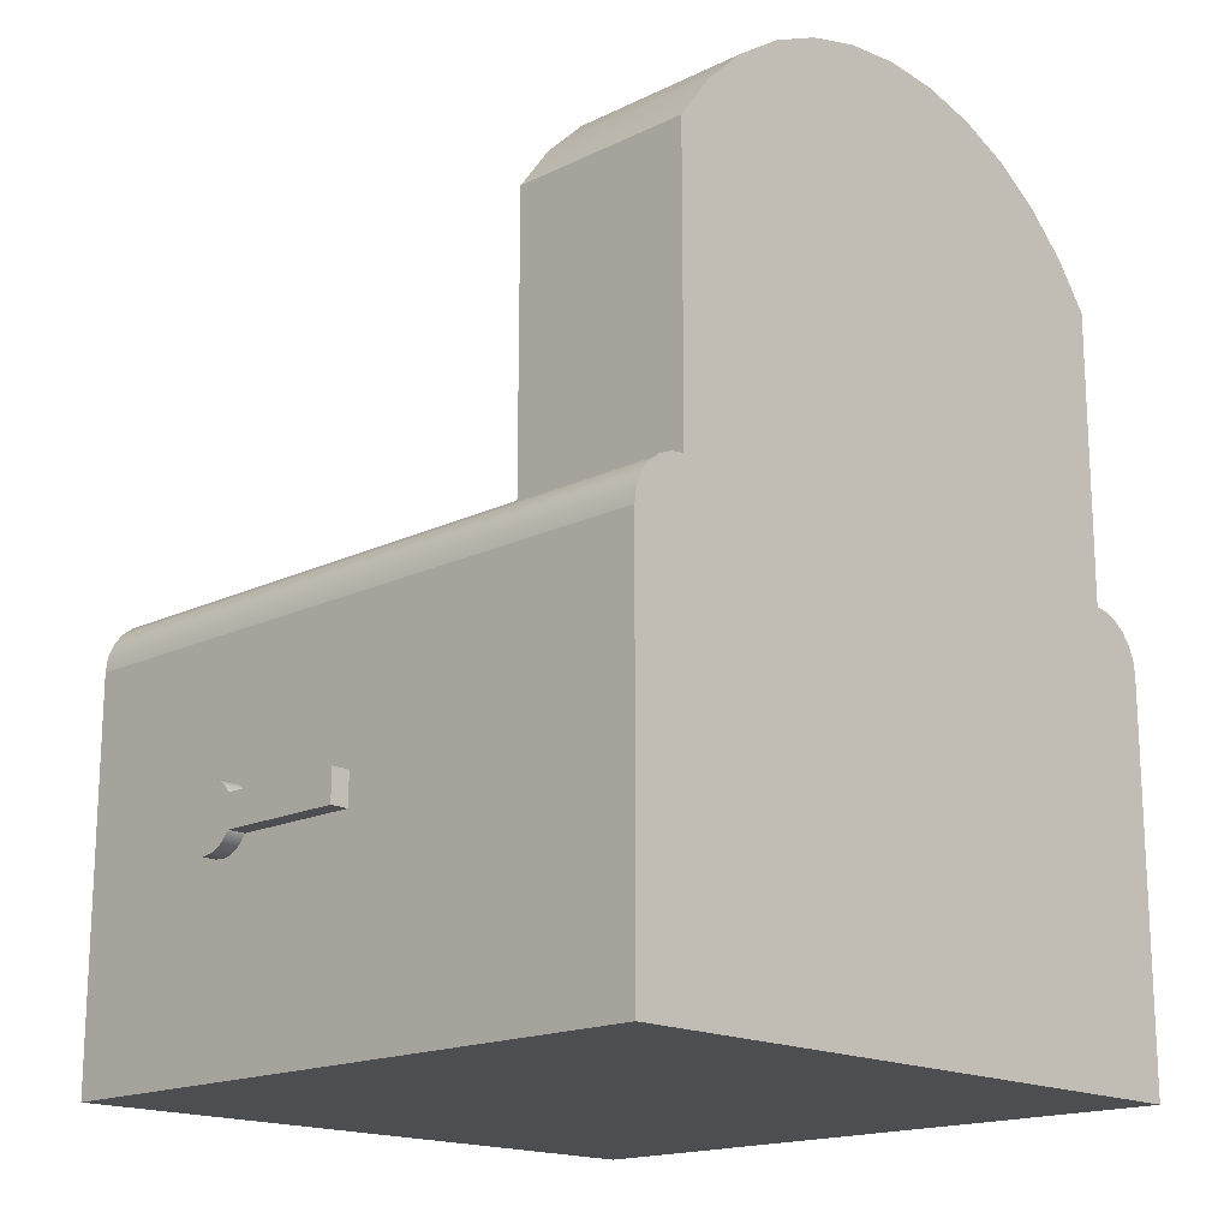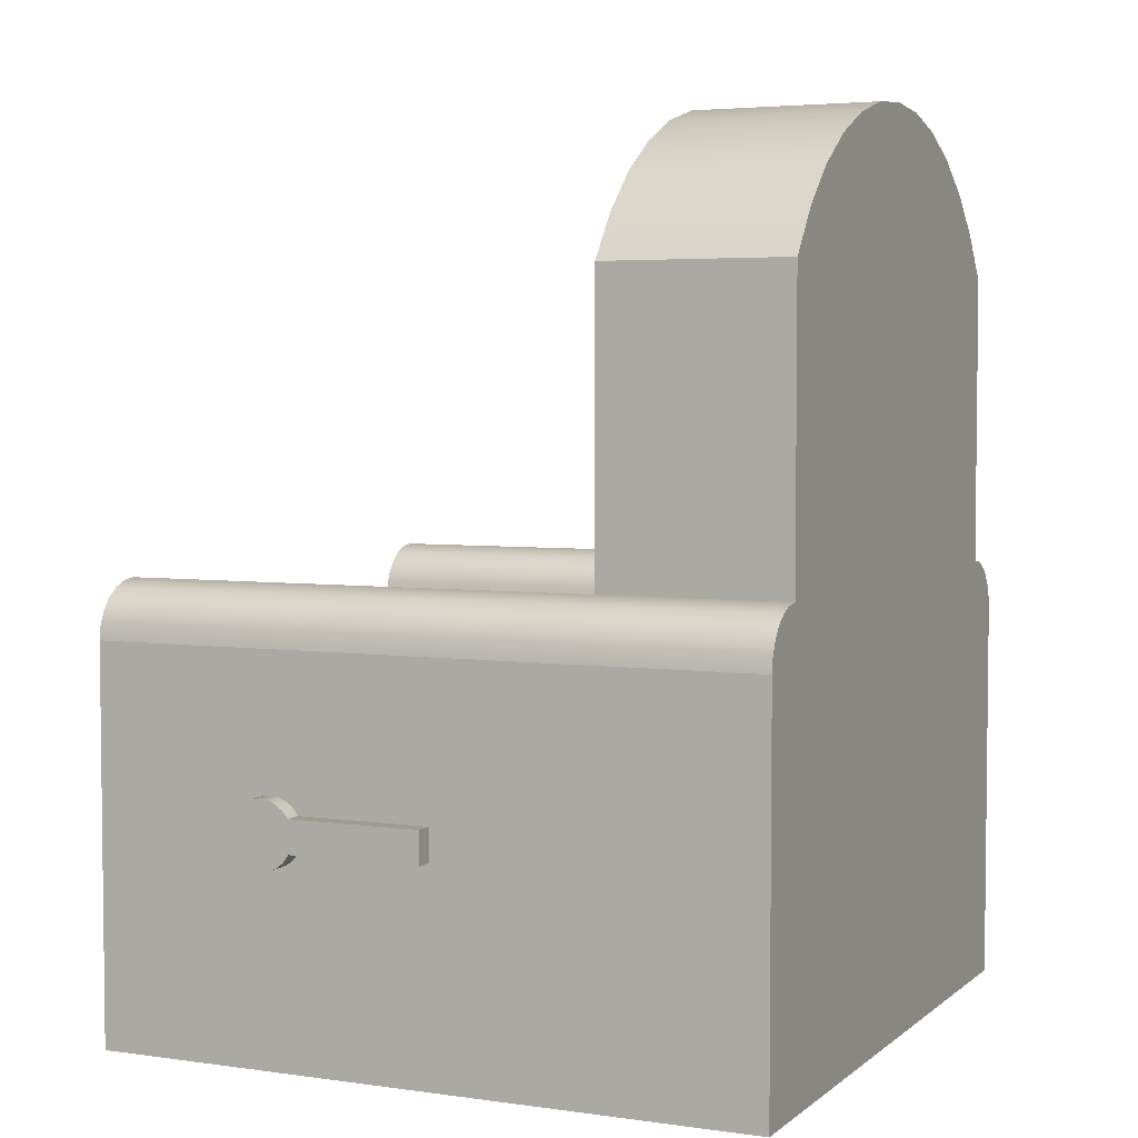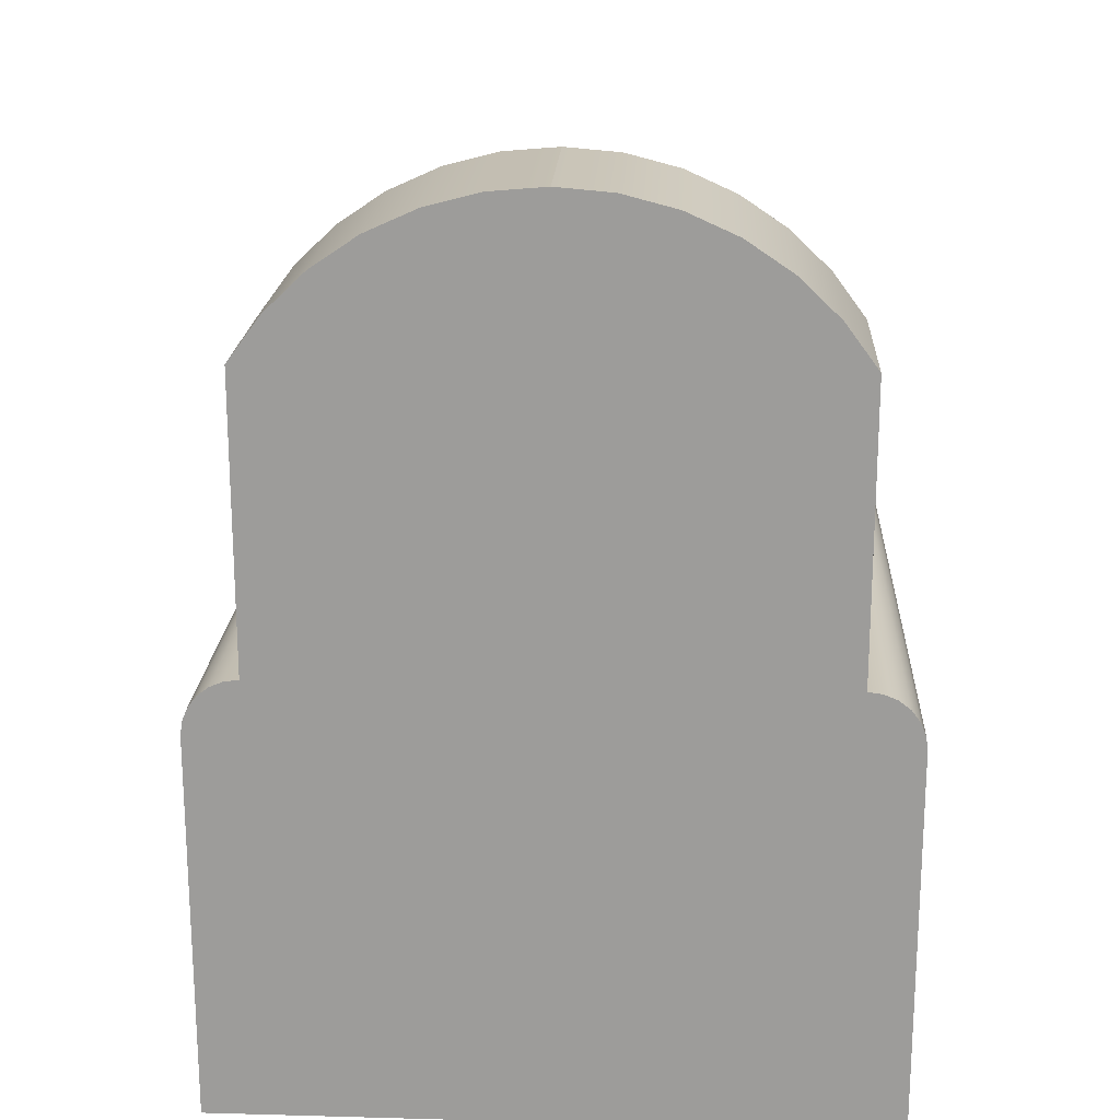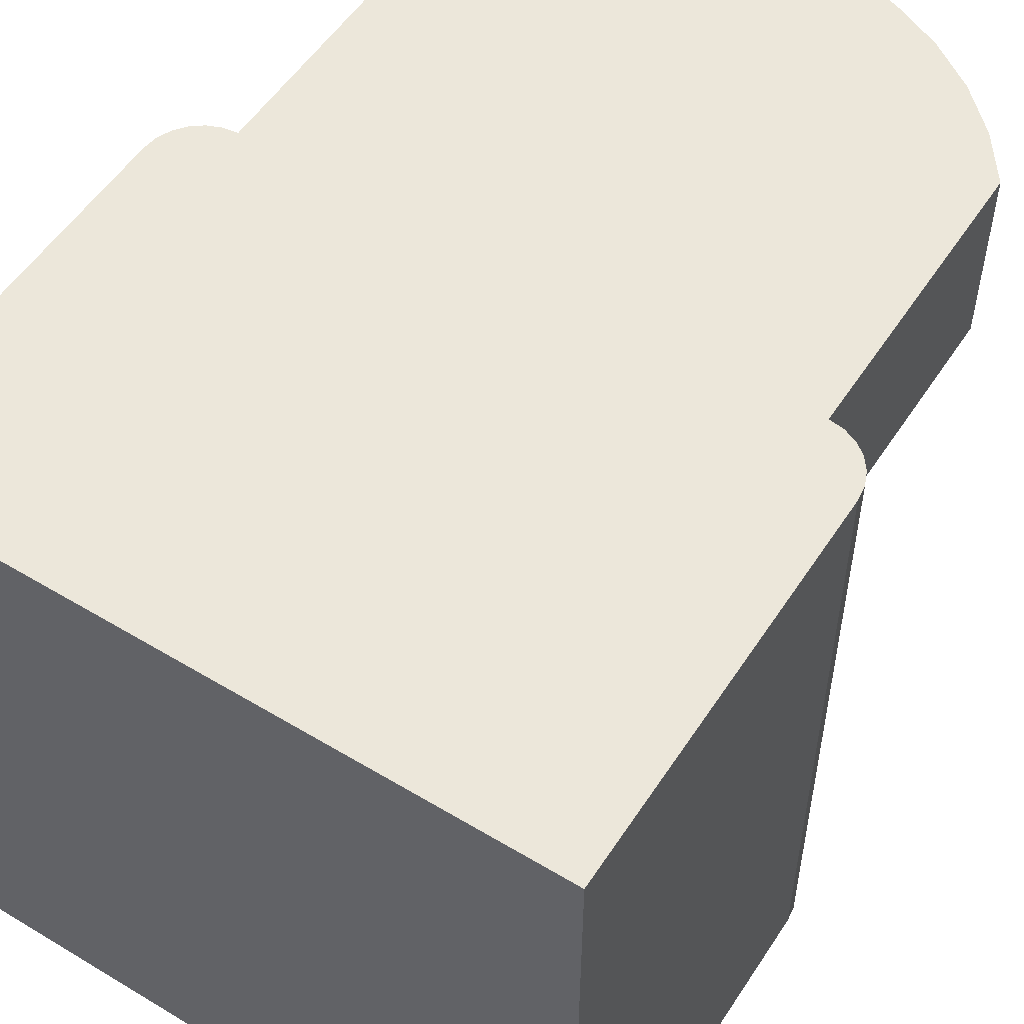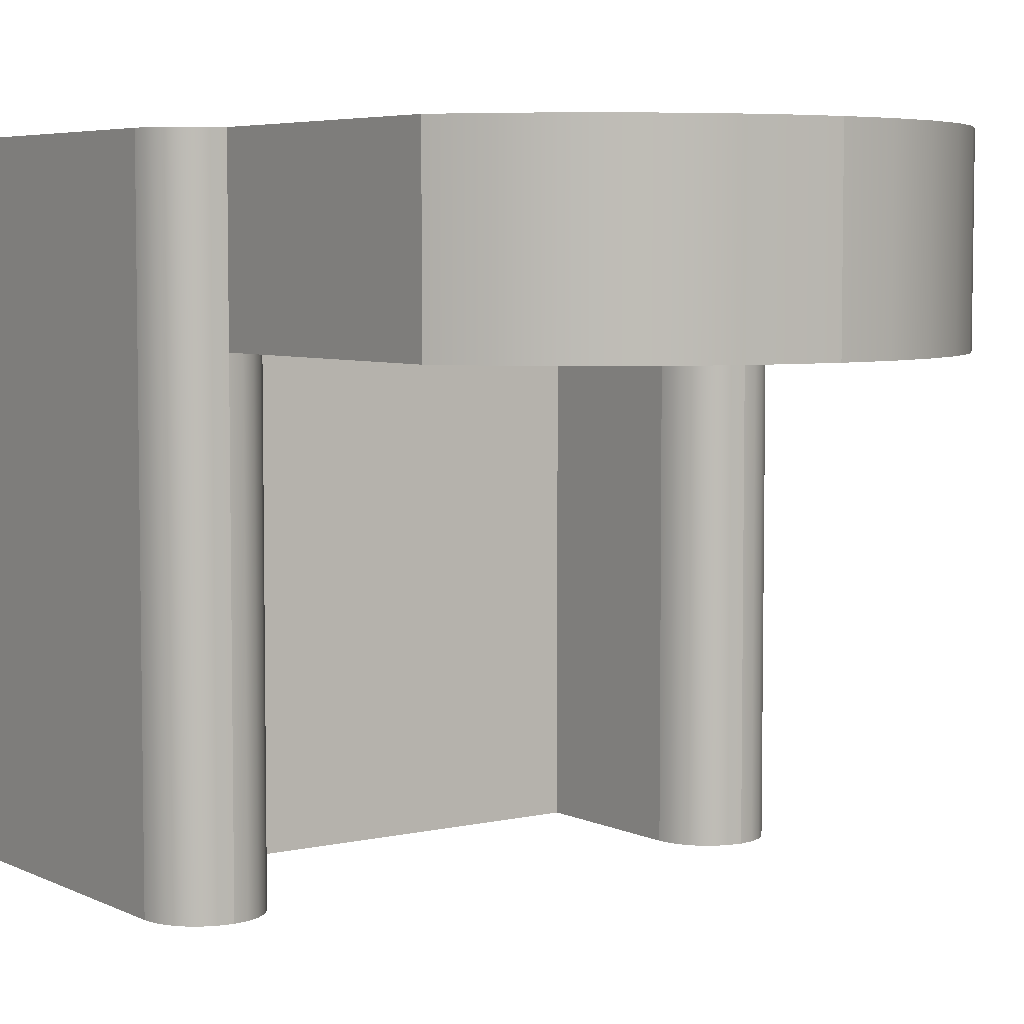
<metadata>
{"format":"obj","ext":"obj","renderer":"f3d","projection":"perspective","resolution":1024,"background":"white","views":[{"elev":-17.1,"azim":-46.0,"up":"+Y"},{"elev":4.2,"azim":-65.3,"up":"+Y"},{"elev":19.5,"azim":2.9,"up":"+Y"},{"elev":54.0,"azim":32.6,"up":"+Z"},{"elev":5.4,"azim":144.7,"up":"+Z"}]}
</metadata>
<code>
v -0.1614 -0.3132 0.2711
v 0.3493 -0.3132 -0.2396
v 0.3493 -0.3132 0.2711
v -0.1614 -0.3132 -0.2396
v 0.3493 -0.01531 0.2711
v -0.1614 -0.1681 -0.1053
v -0.07631 -0.143 -0.2396
v 0.3493 -0.01531 -0.2396
v -0.1614 -0.01531 0.2711
v -0.1614 -0.1655 -0.1115
v -0.1614 -0.169 -0.09868
v -0.1614 -0.01531 -0.2396
v 0.2642 -0.143 -0.2396
v 0.3478 -0.004298 0.2711
v -0.1614 -0.1304 0.02555
v -0.1614 -0.1614 -0.1169
v -0.1614 -0.1681 -0.09203
v -0.07631 -0.01531 -0.2396
v 0.2642 -0.143 0.1293
v 0.2642 -0.01531 -0.2396
v 0.3478 -0.004298 -0.2396
v -0.16 -0.004298 0.2711
v -0.1614 -0.1304 -0.07642
v -0.1614 -0.1552 0.02555
v -0.1614 -0.1655 -0.08583
v -0.1614 -0.1561 -0.121
v -0.16 -0.004298 -0.2396
v -0.07631 -0.01531 0.1293
v -0.07631 -0.143 0.1293
v 0.2656 -0.004298 -0.2396
v 0.3436 0.005967 0.2711
v -0.1614 -0.1251 -0.0805
v -0.1614 -0.1552 -0.07605
v -0.1614 -0.1614 -0.0805
v -0.1614 -0.1499 -0.1235
v -0.07777 -0.004298 -0.2396
v -0.07777 -0.004298 0.1293
v 0.2642 -0.01531 0.1293
v 0.2699 0.005967 -0.2396
v 0.3436 0.005967 -0.2396
v -0.1557 0.005967 0.2711
v -0.1557 0.005967 -0.2396
v -0.1614 -0.121 -0.08583
v -0.1614 -0.1561 -0.07642
v -0.1614 -0.1433 -0.1244
v -0.1614 -0.1184 -0.1053
v 0.2656 -0.004298 0.1293
v 0.3368 0.01478 0.2711
v -0.1614 -0.1184 -0.09203
v -0.1614 -0.1366 -0.1235
v -0.1614 -0.121 -0.1115
v -0.1614 -0.1175 -0.09868
v -0.08202 0.005967 -0.2396
v -0.08202 0.005967 0.1293
v 0.2699 0.005967 0.1293
v 0.2766 0.01478 -0.2396
v 0.3368 0.01478 -0.2396
v -0.149 0.01478 0.2711
v -0.149 0.01478 -0.2396
v -0.1614 -0.1304 -0.121
v -0.1614 -0.1251 -0.1169
v 0.328 0.02154 -0.2396
v 0.328 0.02154 0.2711
v -0.08878 0.01478 -0.2396
v -0.08878 0.01478 0.1293
v 0.2766 0.01478 0.1293
v 0.2854 0.02154 -0.2396
v -0.1402 0.02154 0.2711
v -0.1402 0.02154 -0.2396
v 0.2854 0.02154 0.1293
v 0.3177 0.0258 -0.2396
v 0.2957 0.0258 -0.2396
v 0.3177 0.0258 0.2711
v -0.0976 0.02154 -0.2396
v -0.0976 0.02154 0.1293
v 0.2957 0.0258 0.1293
v -0.1299 0.0258 0.2711
v -0.1299 0.0258 -0.2396
v -0.1079 0.0258 0.1293
v 0.3067 0.02725 -0.2396
v 0.3067 0.02725 0.1293
v 0.3067 0.02725 0.2711
v -0.1079 0.0258 -0.2396
v -0.1189 0.02725 0.1293
v -0.1189 0.02725 0.2711
v -0.1189 0.02725 -0.2396
v -0.1189 0.249 0.1293
v 0.3067 0.249 0.2711
v 0.3067 0.249 0.1293
v -0.1189 0.249 0.2711
v -0.09365 0.283 0.1293
v 0.2815 0.283 0.2711
v 0.2815 0.283 0.1293
v -0.09365 0.283 0.2711
v -0.06304 0.3123 0.1293
v 0.2509 0.3123 0.1293
v 0.2509 0.3123 0.2711
v -0.06304 0.3123 0.2711
v -0.02792 0.336 0.2711
v -0.02792 0.336 0.1293
v 0.2158 0.336 0.1293
v 0.2158 0.336 0.2711
v 0.01069 0.3535 0.2711
v 0.1771 0.3535 0.2711
v 0.01069 0.3535 0.1293
v 0.1771 0.3535 0.1293
v 0.0517 0.3641 0.2711
v 0.1361 0.3641 0.2711
v 0.1361 0.3641 0.1293
v 0.0517 0.3641 0.1293
v 0.09392 0.3677 0.2711
v 0.09392 0.3677 0.1293
v -0.1756 -0.1681 -0.1053
v -0.1756 -0.169 -0.09868
v -0.1756 -0.1655 -0.1115
v -0.1756 -0.1681 -0.09203
v -0.1756 -0.1304 -0.07642
v -0.1756 -0.1552 0.02555
v -0.1756 -0.1614 -0.1169
v -0.1756 -0.121 -0.1115
v -0.1756 -0.1184 -0.1053
v -0.1756 -0.1655 -0.08583
v -0.1756 -0.1175 -0.09868
v -0.1756 -0.1561 -0.121
v -0.1756 -0.1304 0.02555
v -0.1756 -0.1251 -0.1169
v -0.1756 -0.1614 -0.0805
v -0.1756 -0.121 -0.08583
v -0.1756 -0.1184 -0.09203
v -0.1756 -0.1499 -0.1235
v -0.1756 -0.1251 -0.0805
v -0.1756 -0.1552 -0.07605
v -0.1756 -0.1561 -0.07642
v -0.1756 -0.1304 -0.121
v -0.1756 -0.1366 -0.1235
v -0.1756 -0.1433 -0.1244
v -0.1756 -0.1552 -0.07642
g mesh1_mesh1-geometry
f 1 2 3
f 2 1 4
f 2 5 3
f 5 1 3
f 6 4 1
f 4 7 2
f 5 2 8
f 1 5 9
f 10 4 6
f 6 1 11
f 7 4 12
f 13 2 7
f 2 13 8
f 8 14 5
f 9 5 14
f 9 15 1
f 16 4 10
f 11 1 17
f 4 16 12
f 7 12 18
f 7 19 13
f 8 13 20
f 14 8 21
f 9 14 22
f 9 23 15
f 24 1 15
f 17 1 25
f 12 16 26
f 18 12 27
f 28 7 18
f 19 7 29
f 19 20 13
f 8 20 30
f 8 30 21
f 21 31 14
f 22 14 31
f 27 9 22
f 9 32 23
f 33 1 24
f 25 1 34
f 12 26 35
f 9 27 12
f 18 27 36
f 7 28 29
f 18 37 28
f 28 19 29
f 20 19 38
f 38 30 20
f 21 30 39
f 31 21 40
f 22 31 41
f 22 42 27
f 9 43 32
f 44 1 33
f 34 1 44
f 12 35 45
f 12 46 9
f 36 27 42
f 37 18 36
f 38 28 37
f 19 28 38
f 30 38 47
f 47 39 30
f 21 39 40
f 40 48 31
f 41 31 48
f 42 22 41
f 9 49 43
f 50 12 45
f 46 12 51
f 9 46 52
f 36 42 53
f 36 54 37
f 38 37 47
f 39 47 55
f 40 39 56
f 48 40 57
f 41 48 58
f 41 59 42
f 9 52 49
f 60 12 50
f 51 12 61
f 53 42 59
f 54 36 53
f 47 37 54
f 47 54 55
f 55 56 39
f 40 56 57
f 62 48 57
f 58 48 63
f 59 41 58
f 61 12 60
f 53 59 64
f 53 65 54
f 55 54 65
f 56 55 66
f 57 56 67
f 48 62 63
f 57 67 62
f 58 63 68
f 68 59 58
f 64 59 69
f 65 53 64
f 55 65 66
f 70 56 66
f 56 70 67
f 71 63 62
f 62 67 72
f 68 63 73
f 59 68 69
f 64 69 74
f 74 65 64
f 66 65 75
f 66 75 70
f 76 67 70
f 63 71 73
f 62 72 71
f 67 76 72
f 68 73 77
f 77 69 68
f 74 69 78
f 65 74 75
f 70 75 79
f 70 79 76
f 80 73 71
f 71 72 80
f 81 72 76
f 77 73 82
f 69 77 78
f 74 78 83
f 83 75 74
f 75 83 79
f 76 79 84
f 73 80 82
f 72 81 80
f 76 84 81
f 77 82 85
f 85 78 77
f 83 78 86
f 86 79 83
f 79 86 84
f 82 80 81
f 81 84 87
f 85 82 88
f 84 78 85
f 78 84 86
f 89 82 81
f 85 87 84
f 81 87 89
f 82 89 88
f 85 88 90
f 87 85 90
f 89 87 91
f 89 92 88
f 90 88 92
f 90 91 87
f 89 91 93
f 92 89 93
f 90 92 94
f 91 90 94
f 93 91 95
f 96 92 93
f 94 92 97
f 98 91 94
f 91 98 95
f 93 95 96
f 92 96 97
f 94 97 98
f 99 95 98
f 96 95 100
f 101 97 96
f 98 97 102
f 95 99 100
f 98 102 99
f 96 100 101
f 97 101 102
f 103 100 99
f 99 102 104
f 101 100 105
f 106 102 101
f 100 103 105
f 99 104 103
f 102 106 104
f 101 105 106
f 107 105 103
f 103 104 108
f 109 104 106
f 106 105 110
f 105 107 110
f 103 108 107
f 104 109 108
f 106 110 109
f 111 110 107
f 107 108 111
f 112 108 109
f 109 110 112
f 110 111 112
f 108 112 111
g mesh1_mesh1-geometry
f 3 2 1
f 4 1 2
f 3 5 2
f 3 1 5
f 1 4 6
f 2 7 4
f 8 2 5
f 9 5 1
f 6 4 10
f 11 1 6
f 12 4 7
f 7 2 13
f 8 13 2
f 5 14 8
f 14 5 9
f 1 15 9
f 10 4 16
f 6 10 113
f 17 1 11
f 11 6 114
f 12 16 4
f 18 12 7
f 13 19 7
f 20 13 8
f 21 8 14
f 22 14 9
f 15 23 9
f 15 1 24
f 10 16 115
f 115 113 10
f 113 114 6
f 25 1 17
f 17 11 116
f 114 116 11
f 26 16 12
f 27 12 18
f 18 7 28
f 29 7 19
f 13 20 19
f 30 20 8
f 21 30 8
f 14 31 21
f 31 14 22
f 22 9 27
f 23 32 9
f 23 15 117
f 24 1 33
f 24 118 15
f 119 115 16
f 113 115 120
f 114 113 121
f 34 1 25
f 25 17 122
f 116 122 17
f 116 114 123
f 26 124 16
f 35 26 12
f 12 27 9
f 36 27 18
f 29 28 7
f 28 37 18
f 29 19 28
f 38 19 20
f 20 30 38
f 39 30 21
f 40 21 31
f 41 31 22
f 27 42 22
f 32 43 9
f 23 117 32
f 125 117 15
f 33 1 44
f 24 33 118
f 125 15 118
f 115 119 126
f 119 16 124
f 120 115 126
f 121 113 120
f 123 114 121
f 44 1 34
f 34 25 127
f 122 127 25
f 122 116 128
f 129 116 123
f 124 26 130
f 35 130 26
f 45 35 12
f 9 46 12
f 42 27 36
f 36 18 37
f 37 28 38
f 38 28 19
f 47 38 30
f 30 39 47
f 40 39 21
f 31 48 40
f 48 31 41
f 41 22 42
f 43 49 9
f 43 32 128
f 131 32 117
f 125 132 117
f 44 133 33
f 132 118 33
f 118 132 125
f 126 119 134
f 119 124 134
f 120 126 51
f 121 120 46
f 123 121 52
f 34 127 44
f 127 122 128
f 128 116 129
f 129 123 49
f 124 130 135
f 130 35 136
f 45 136 35
f 45 12 50
f 51 12 46
f 52 46 9
f 53 42 36
f 37 54 36
f 47 37 38
f 55 47 39
f 56 39 40
f 57 40 48
f 58 48 41
f 42 59 41
f 49 52 9
f 49 43 129
f 131 128 32
f 128 129 43
f 137 131 117
f 137 117 132
f 132 33 133
f 133 44 127
f 134 60 126
f 134 124 135
f 61 51 126
f 51 46 120
f 46 52 121
f 52 49 123
f 131 127 128
f 136 135 130
f 136 45 135
f 50 12 60
f 50 135 45
f 61 12 51
f 59 42 53
f 53 36 54
f 54 37 47
f 55 54 47
f 39 56 55
f 57 56 40
f 57 48 62
f 63 48 58
f 58 41 59
f 137 133 131
f 132 133 137
f 133 127 131
f 61 126 60
f 60 134 50
f 135 50 134
f 60 12 61
f 64 59 53
f 54 65 53
f 65 54 55
f 66 55 56
f 67 56 57
f 63 62 48
f 62 67 57
f 68 63 58
f 58 59 68
f 69 59 64
f 64 53 65
f 66 65 55
f 66 56 70
f 67 70 56
f 62 63 71
f 72 67 62
f 73 63 68
f 69 68 59
f 74 69 64
f 64 65 74
f 75 65 66
f 70 75 66
f 70 67 76
f 73 71 63
f 71 72 62
f 72 76 67
f 77 73 68
f 68 69 77
f 78 69 74
f 75 74 65
f 79 75 70
f 76 79 70
f 71 73 80
f 80 72 71
f 76 72 81
f 82 73 77
f 78 77 69
f 83 78 74
f 74 75 83
f 79 83 75
f 84 79 76
f 82 80 73
f 80 81 72
f 81 84 76
f 85 82 77
f 77 78 85
f 86 78 83
f 83 79 86
f 84 86 79
f 81 80 82
f 87 84 81
f 88 82 85
f 85 78 84
f 86 84 78
f 81 82 89
f 84 87 85
f 89 87 81
f 88 89 82
f 90 88 85
f 90 85 87
f 91 87 89
f 88 92 89
f 92 88 90
f 87 91 90
f 93 91 89
f 93 89 92
f 94 92 90
f 94 90 91
f 95 91 93
f 93 92 96
f 97 92 94
f 94 91 98
f 95 98 91
f 96 95 93
f 97 96 92
f 98 97 94
f 98 95 99
f 100 95 96
f 96 97 101
f 102 97 98
f 100 99 95
f 99 102 98
f 101 100 96
f 102 101 97
f 99 100 103
f 104 102 99
f 105 100 101
f 101 102 106
f 105 103 100
f 103 104 99
f 104 106 102
f 106 105 101
f 103 105 107
f 108 104 103
f 106 104 109
f 110 105 106
f 110 107 105
f 107 108 103
f 108 109 104
f 109 110 106
f 107 110 111
f 111 108 107
f 109 108 112
f 112 110 109
f 112 111 110
f 111 112 108
g mesh1_mesh1-geometry
f 113 10 6
f 114 6 11
f 115 16 10
f 10 113 115
f 6 114 113
f 116 11 17
f 11 116 114
f 117 15 23
f 15 118 24
f 16 115 119
f 120 115 113
f 121 113 114
f 122 17 25
f 17 122 116
f 123 114 116
f 16 124 26
f 32 117 23
f 15 117 125
f 118 33 24
f 118 15 125
f 126 119 115
f 124 16 119
f 126 115 120
f 120 113 121
f 121 114 123
f 127 25 34
f 25 127 122
f 128 116 122
f 123 116 129
f 130 26 124
f 26 130 35
f 128 32 43
f 117 32 131
f 117 132 125
f 33 133 44
f 33 118 132
f 125 132 118
f 134 119 126
f 134 124 119
f 51 126 120
f 46 120 121
f 52 121 123
f 44 127 34
f 128 122 127
f 129 116 128
f 49 123 129
f 135 130 124
f 136 35 130
f 35 136 45
f 129 43 49
f 32 128 131
f 43 129 128
f 117 131 137
f 132 117 137
f 133 33 132
f 127 44 133
f 126 60 134
f 135 124 134
f 126 51 61
f 120 46 51
f 121 52 46
f 123 49 52
f 128 127 131
f 130 135 136
f 135 45 136
f 45 135 50
f 131 133 137
f 137 133 132
f 131 127 133
f 60 126 61
f 50 134 60
f 134 50 135

</code>
